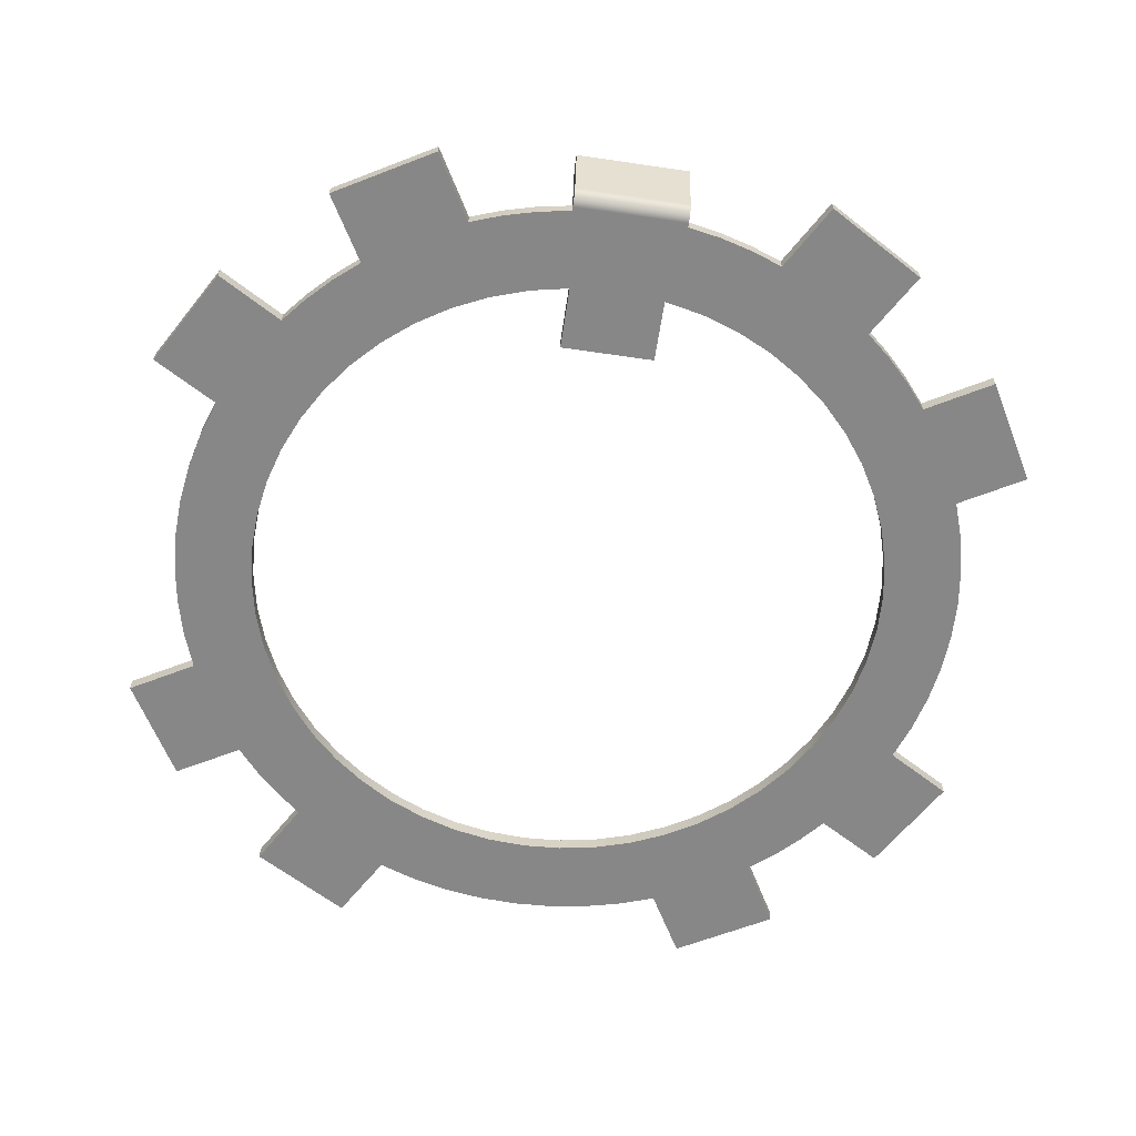
<metadata>
{"format":"obj","ext":"obj","renderer":"f3d","projection":"perspective","resolution":1024,"background":"white","views":[{"elev":-62.3,"azim":171.5,"up":"+Z"}]}
</metadata>
<code>
v -0.3 2.312 0.4206
v 0.3 2.312 0.4206
v 0.3 2.25 0.06611
v -0.3 2.25 0.06611
v 1.335 1.712 0
v 1.535 2.058 0
v 1.535 2.058 0.08
v 1.335 1.712 0.08
v 2.358 -1.015 0
v 2.012 -0.8152 0
v 2.012 -0.8152 0.08
v 2.358 -1.015 0.08
v -0.3 2.25 0.06611
v 0.3 2.25 0.06611
v 0.3 2.235 0.03223
v 0.3 2.207 0.008509
v 0.3 2.171 0
v -0.3 2.171 0
v -0.3 2.207 0.008509
v -0.3 2.235 0.03223
v -2.358 1.015 0
v -2.012 0.8152 0
v -2.012 0.8152 0.08
v -2.358 1.015 0.08
v -2.012 0.8152 0
v -2.081 0.6181 0
v -2.131 0.4153 0
v -2.161 0.2086 0
v -2.171 6.994e-15 0
v -2.161 -0.2086 0
v -2.131 -0.4153 0
v -2.081 -0.6181 0
v -2.012 -0.8152 0
v -2.012 -0.8152 0.08
v -2.081 -0.6181 0.08
v -2.131 -0.4153 0.08
v -2.161 -0.2086 0.08
v -2.171 6.994e-15 0.08
v -2.161 0.2086 0.08
v -2.131 0.4153 0.08
v -2.081 0.6181 0.08
v -2.012 0.8152 0.08
v 1.535 -2.058 0
v 1.335 -1.712 0
v 1.335 -1.712 0.08
v 1.535 -2.058 0.08
v -2.058 1.535 0
v -2.358 1.015 0
v -2.358 1.015 0.08
v -2.058 1.535 0.08
v 0.25 1.732 0
v 0.4554 1.69 0
v 0.6543 1.623 0
v 0.8438 1.533 0
v 1.021 1.421 0
v 1.184 1.289 0
v 1.33 1.138 0
v 1.456 0.9706 0
v 1.562 0.7894 0
v 1.645 0.5969 0
v 1.705 0.3958 0
v 1.74 0.189 0
v 1.75 -0.02049 0
v 1.735 -0.2297 0
v 1.695 -0.4356 0
v 1.631 -0.6353 0
v 1.543 -0.8258 0
v 1.433 -1.004 0
v 1.303 -1.169 0
v 1.153 -1.316 0
v 0.9876 -1.445 0
v 0.8077 -1.552 0
v 0.6161 -1.638 0
v 0.4157 -1.7 0
v 0.2094 -1.737 0
v -3.608e-16 -1.75 0
v -0.2094 -1.737 0
v -0.4157 -1.7 0
v -0.6161 -1.638 0
v -0.8077 -1.552 0
v -0.9876 -1.445 0
v -1.153 -1.316 0
v -1.303 -1.169 0
v -1.433 -1.004 0
v -1.543 -0.8258 0
v -1.631 -0.6353 0
v -1.695 -0.4356 0
v -1.735 -0.2297 0
v -1.75 -0.02049 0
v -1.74 0.189 0
v -1.705 0.3958 0
v -1.645 0.5969 0
v -1.562 0.7894 0
v -1.456 0.9706 0
v -1.33 1.138 0
v -1.184 1.289 0
v -1.021 1.421 0
v -0.8438 1.533 0
v -0.6543 1.623 0
v -0.4554 1.69 0
v -0.25 1.732 0
v -0.25 1.732 0.08
v -0.4554 1.69 0.08
v -0.6543 1.623 0.08
v -0.8438 1.533 0.08
v -1.021 1.421 0.08
v -1.184 1.289 0.08
v -1.33 1.138 0.08
v -1.456 0.9706 0.08
v -1.562 0.7894 0.08
v -1.645 0.5969 0.08
v -1.705 0.3958 0.08
v -1.74 0.189 0.08
v -1.75 -0.02049 0.08
v -1.735 -0.2297 0.08
v -1.695 -0.4356 0.08
v -1.631 -0.6353 0.08
v -1.543 -0.8258 0.08
v -1.433 -1.004 0.08
v -1.303 -1.169 0.08
v -1.153 -1.316 0.08
v -0.9876 -1.445 0.08
v -0.8077 -1.552 0.08
v -0.6161 -1.638 0.08
v -0.4157 -1.7 0.08
v -0.2094 -1.737 0.08
v -3.608e-16 -1.75 0.08
v 0.2094 -1.737 0.08
v 0.4157 -1.7 0.08
v 0.6161 -1.638 0.08
v 0.8077 -1.552 0.08
v 0.9876 -1.445 0.08
v 1.153 -1.316 0.08
v 1.303 -1.169 0.08
v 1.433 -1.004 0.08
v 1.543 -0.8258 0.08
v 1.631 -0.6353 0.08
v 1.695 -0.4356 0.08
v 1.735 -0.2297 0.08
v 1.75 -0.02049 0.08
v 1.74 0.189 0.08
v 1.705 0.3958 0.08
v 1.645 0.5969 0.08
v 1.562 0.7894 0.08
v 1.456 0.9706 0.08
v 1.33 1.138 0.08
v 1.184 1.289 0.08
v 1.021 1.421 0.08
v 0.8438 1.533 0.08
v 0.6543 1.623 0.08
v 0.4554 1.69 0.08
v 0.25 1.732 0.08
v 1.712 1.335 0
v 1.597 1.471 0
v 1.471 1.597 0
v 1.335 1.712 0
v 1.335 1.712 0.08
v 1.471 1.597 0.08
v 1.597 1.471 0.08
v 1.712 1.335 0.08
v 1.535 2.058 0
v 1.015 2.358 0
v 1.015 2.358 0.08
v 1.535 2.058 0.08
v 2.012 -0.8152 0
v 2.081 -0.6181 0
v 2.131 -0.4153 0
v 2.161 -0.2086 0
v 2.171 -1.177e-14 0
v 2.161 0.2086 0
v 2.131 0.4153 0
v 2.081 0.6181 0
v 2.012 0.8152 0
v 2.012 0.8152 0.08
v 2.081 0.6181 0.08
v 2.131 0.4153 0.08
v 2.161 0.2086 0.08
v 2.171 -1.177e-14 0.08
v 2.161 -0.2086 0.08
v 2.131 -0.4153 0.08
v 2.081 -0.6181 0.08
v 2.012 -0.8152 0.08
v 0.8152 -2.012 0
v 1.015 -2.358 0
v 1.015 -2.358 0.08
v 0.8152 -2.012 0.08
v -0.3 2.15 0.08
v -0.4753 2.118 0.08
v -0.6474 2.072 0.08
v -0.8152 2.012 0.08
v -1.015 2.358 0.08
v -1.535 2.058 0.08
v -1.335 1.712 0.08
v -1.471 1.597 0.08
v -1.597 1.471 0.08
v -1.712 1.335 0.08
v -2.058 1.535 0.08
v -2.358 1.015 0.08
v -2.012 0.8152 0.08
v -2.081 0.6181 0.08
v -2.131 0.4153 0.08
v -2.161 0.2086 0.08
v -2.171 6.994e-15 0.08
v -2.161 -0.2086 0.08
v -2.131 -0.4153 0.08
v -2.081 -0.6181 0.08
v -2.012 -0.8152 0.08
v -2.358 -1.015 0.08
v -2.058 -1.535 0.08
v -1.712 -1.335 0.08
v -1.597 -1.471 0.08
v -1.471 -1.597 0.08
v -1.335 -1.712 0.08
v -1.535 -2.058 0.08
v -1.015 -2.358 0.08
v -0.8152 -2.012 0.08
v -0.6181 -2.081 0.08
v -0.4153 -2.131 0.08
v -0.2086 -2.161 0.08
v -2.22e-16 -2.171 0.08
v 0.2086 -2.161 0.08
v 0.4153 -2.131 0.08
v 0.6181 -2.081 0.08
v 0.8152 -2.012 0.08
v 1.015 -2.358 0.08
v 1.535 -2.058 0.08
v 1.335 -1.712 0.08
v 1.471 -1.597 0.08
v 1.597 -1.471 0.08
v 1.712 -1.335 0.08
v 2.058 -1.535 0.08
v 2.358 -1.015 0.08
v 2.012 -0.8152 0.08
v 2.081 -0.6181 0.08
v 2.131 -0.4153 0.08
v 2.161 -0.2086 0.08
v 2.171 -1.177e-14 0.08
v 2.161 0.2086 0.08
v 2.131 0.4153 0.08
v 2.081 0.6181 0.08
v 2.012 0.8152 0.08
v 2.358 1.015 0.08
v 2.058 1.535 0.08
v 1.712 1.335 0.08
v 1.597 1.471 0.08
v 1.471 1.597 0.08
v 1.335 1.712 0.08
v 1.535 2.058 0.08
v 1.015 2.358 0.08
v 0.8152 2.012 0.08
v 0.6474 2.072 0.08
v 0.4753 2.118 0.08
v 0.3 2.15 0.08
v 0.3 2.171 0.08
v -0.3 2.171 0.08
v -0.25 1.732 0.08
v -0.25 1.4 0.08
v 0.25 1.4 0.08
v 0.25 1.732 0.08
v 0.4554 1.69 0.08
v 0.6543 1.623 0.08
v 0.8438 1.533 0.08
v 1.021 1.421 0.08
v 1.184 1.289 0.08
v 1.33 1.138 0.08
v 1.456 0.9706 0.08
v 1.562 0.7894 0.08
v 1.645 0.5969 0.08
v 1.705 0.3958 0.08
v 1.74 0.189 0.08
v 1.75 -0.02049 0.08
v 1.735 -0.2297 0.08
v 1.695 -0.4356 0.08
v 1.631 -0.6353 0.08
v 1.543 -0.8258 0.08
v 1.433 -1.004 0.08
v 1.303 -1.169 0.08
v 1.153 -1.316 0.08
v 0.9876 -1.445 0.08
v 0.8077 -1.552 0.08
v 0.6161 -1.638 0.08
v 0.4157 -1.7 0.08
v 0.2094 -1.737 0.08
v -3.608e-16 -1.75 0.08
v -0.2094 -1.737 0.08
v -0.4157 -1.7 0.08
v -0.6161 -1.638 0.08
v -0.8077 -1.552 0.08
v -0.9876 -1.445 0.08
v -1.153 -1.316 0.08
v -1.303 -1.169 0.08
v -1.433 -1.004 0.08
v -1.543 -0.8258 0.08
v -1.631 -0.6353 0.08
v -1.695 -0.4356 0.08
v -1.735 -0.2297 0.08
v -1.75 -0.02049 0.08
v -1.74 0.189 0.08
v -1.705 0.3958 0.08
v -1.645 0.5969 0.08
v -1.562 0.7894 0.08
v -1.456 0.9706 0.08
v -1.33 1.138 0.08
v -1.184 1.289 0.08
v -1.021 1.421 0.08
v -0.8438 1.533 0.08
v -0.6543 1.623 0.08
v -0.4554 1.69 0.08
v -1.712 1.335 0
v -2.058 1.535 0
v -2.058 1.535 0.08
v -1.712 1.335 0.08
v -1.535 -2.058 0
v -1.015 -2.358 0
v -1.015 -2.358 0.08
v -1.535 -2.058 0.08
v -1.335 -1.712 0
v -1.535 -2.058 0
v -1.535 -2.058 0.08
v -1.335 -1.712 0.08
v -0.3 2.171 0.08
v 0.3 2.171 0.08
v 0.3 2.233 0.4345
v -0.3 2.233 0.4345
v -1.015 2.358 0
v -1.535 2.058 0
v -1.535 2.058 0.08
v -1.015 2.358 0.08
v -0.3 2.15 0.08
v -0.3 2.15 0
v -0.4753 2.118 0
v -0.6474 2.072 0
v -0.8152 2.012 0
v -0.8152 2.012 0.08
v -0.6474 2.072 0.08
v -0.4753 2.118 0.08
v -1.535 2.058 0
v -1.335 1.712 0
v -1.335 1.712 0.08
v -1.535 2.058 0.08
v 1.015 2.358 0
v 0.8152 2.012 0
v 0.8152 2.012 0.08
v 1.015 2.358 0.08
v -0.8152 -2.012 0
v -0.6181 -2.081 0
v -0.4153 -2.131 0
v -0.2086 -2.161 0
v -2.22e-16 -2.171 0
v 0.2086 -2.161 0
v 0.4153 -2.131 0
v 0.6181 -2.081 0
v 0.8152 -2.012 0
v 0.8152 -2.012 0.08
v 0.6181 -2.081 0.08
v 0.4153 -2.131 0.08
v 0.2086 -2.161 0.08
v -2.22e-16 -2.171 0.08
v -0.2086 -2.161 0.08
v -0.4153 -2.131 0.08
v -0.6181 -2.081 0.08
v -0.8152 -2.012 0.08
v 2.058 -1.535 0
v 2.358 -1.015 0
v 2.358 -1.015 0.08
v 2.058 -1.535 0.08
v -1.712 -1.335 0
v -1.597 -1.471 0
v -1.471 -1.597 0
v -1.335 -1.712 0
v -1.335 -1.712 0.08
v -1.471 -1.597 0.08
v -1.597 -1.471 0.08
v -1.712 -1.335 0.08
v 1.712 -1.335 0
v 2.058 -1.535 0
v 2.058 -1.535 0.08
v 1.712 -1.335 0.08
v -2.358 -1.015 0
v -2.058 -1.535 0
v -2.058 -1.535 0.08
v -2.358 -1.015 0.08
v -0.3 2.233 0.4345
v 0.3 2.233 0.4345
v 0.3 2.312 0.4206
v -0.3 2.312 0.4206
v -0.25 1.4 0
v 0.25 1.4 0
v 0.25 1.4 0.08
v -0.25 1.4 0.08
v -1.335 1.712 0
v -1.471 1.597 0
v -1.597 1.471 0
v -1.712 1.335 0
v -1.712 1.335 0.08
v -1.597 1.471 0.08
v -1.471 1.597 0.08
v -1.335 1.712 0.08
v -2.058 -1.535 0
v -1.712 -1.335 0
v -1.712 -1.335 0.08
v -2.058 -1.535 0.08
v 2.012 0.8152 0
v 2.358 1.015 0
v 2.358 1.015 0.08
v 2.012 0.8152 0.08
v 1.335 -1.712 0
v 1.471 -1.597 0
v 1.597 -1.471 0
v 1.712 -1.335 0
v 1.712 -1.335 0.08
v 1.597 -1.471 0.08
v 1.471 -1.597 0.08
v 1.335 -1.712 0.08
v -0.25 1.732 0
v -0.25 1.4 0
v -0.25 1.4 0.08
v -0.25 1.732 0.08
v 2.058 1.535 0
v 1.712 1.335 0
v 1.712 1.335 0.08
v 2.058 1.535 0.08
v 2.358 1.015 0
v 2.058 1.535 0
v 2.058 1.535 0.08
v 2.358 1.015 0.08
v 0.3 2.15 0.08
v 0.3 2.15 0
v 0.3 2.171 0
v 0.3 2.207 0.008509
v 0.3 2.235 0.03223
v 0.3 2.25 0.06611
v 0.3 2.312 0.4206
v 0.3 2.233 0.4345
v 0.3 2.171 0.08
v 1.015 -2.358 0
v 1.535 -2.058 0
v 1.535 -2.058 0.08
v 1.015 -2.358 0.08
v -0.8152 2.012 0
v -1.015 2.358 0
v -1.015 2.358 0.08
v -0.8152 2.012 0.08
v 0.25 1.4 0
v 0.25 1.732 0
v 0.25 1.732 0.08
v 0.25 1.4 0.08
v -1.015 -2.358 0
v -0.8152 -2.012 0
v -0.8152 -2.012 0.08
v -1.015 -2.358 0.08
v -2.012 -0.8152 0
v -2.358 -1.015 0
v -2.358 -1.015 0.08
v -2.012 -0.8152 0.08
v 0.3 2.15 0
v 0.3 2.15 0.08
v 0.4753 2.118 0.08
v 0.6474 2.072 0.08
v 0.8152 2.012 0.08
v 0.8152 2.012 0
v 0.6474 2.072 0
v 0.4753 2.118 0
v -0.3 2.15 0
v -0.3 2.15 0.08
v -0.3 2.171 0.08
v -0.3 2.233 0.4345
v -0.3 2.312 0.4206
v -0.3 2.25 0.06611
v -0.3 2.235 0.03223
v -0.3 2.207 0.008509
v -0.3 2.171 0
v -0.3 2.171 0
v 0.3 2.171 0
v 0.3 2.15 0
v 0.4753 2.118 0
v 0.6474 2.072 0
v 0.8152 2.012 0
v 1.015 2.358 0
v 1.535 2.058 0
v 1.335 1.712 0
v 1.471 1.597 0
v 1.597 1.471 0
v 1.712 1.335 0
v 2.058 1.535 0
v 2.358 1.015 0
v 2.012 0.8152 0
v 2.081 0.6181 0
v 2.131 0.4153 0
v 2.161 0.2086 0
v 2.171 -1.177e-14 0
v 2.161 -0.2086 0
v 2.131 -0.4153 0
v 2.081 -0.6181 0
v 2.012 -0.8152 0
v 2.358 -1.015 0
v 2.058 -1.535 0
v 1.712 -1.335 0
v 1.597 -1.471 0
v 1.471 -1.597 0
v 1.335 -1.712 0
v 1.535 -2.058 0
v 1.015 -2.358 0
v 0.8152 -2.012 0
v 0.6181 -2.081 0
v 0.4153 -2.131 0
v 0.2086 -2.161 0
v -2.22e-16 -2.171 0
v -0.2086 -2.161 0
v -0.4153 -2.131 0
v -0.6181 -2.081 0
v -0.8152 -2.012 0
v -1.015 -2.358 0
v -1.535 -2.058 0
v -1.335 -1.712 0
v -1.471 -1.597 0
v -1.597 -1.471 0
v -1.712 -1.335 0
v -2.058 -1.535 0
v -2.358 -1.015 0
v -2.012 -0.8152 0
v -2.081 -0.6181 0
v -2.131 -0.4153 0
v -2.161 -0.2086 0
v -2.171 6.994e-15 0
v -2.161 0.2086 0
v -2.131 0.4153 0
v -2.081 0.6181 0
v -2.012 0.8152 0
v -2.358 1.015 0
v -2.058 1.535 0
v -1.712 1.335 0
v -1.597 1.471 0
v -1.471 1.597 0
v -1.335 1.712 0
v -1.535 2.058 0
v -1.015 2.358 0
v -0.8152 2.012 0
v -0.6474 2.072 0
v -0.4753 2.118 0
v -0.3 2.15 0
v -0.25 1.4 0
v -0.25 1.732 0
v -0.4554 1.69 0
v -0.6543 1.623 0
v -0.8438 1.533 0
v -1.021 1.421 0
v -1.184 1.289 0
v -1.33 1.138 0
v -1.456 0.9706 0
v -1.562 0.7894 0
v -1.645 0.5969 0
v -1.705 0.3958 0
v -1.74 0.189 0
v -1.75 -0.02049 0
v -1.735 -0.2297 0
v -1.695 -0.4356 0
v -1.631 -0.6353 0
v -1.543 -0.8258 0
v -1.433 -1.004 0
v -1.303 -1.169 0
v -1.153 -1.316 0
v -0.9876 -1.445 0
v -0.8077 -1.552 0
v -0.6161 -1.638 0
v -0.4157 -1.7 0
v -0.2094 -1.737 0
v -3.608e-16 -1.75 0
v 0.2094 -1.737 0
v 0.4157 -1.7 0
v 0.6161 -1.638 0
v 0.8077 -1.552 0
v 0.9876 -1.445 0
v 1.153 -1.316 0
v 1.303 -1.169 0
v 1.433 -1.004 0
v 1.543 -0.8258 0
v 1.631 -0.6353 0
v 1.695 -0.4356 0
v 1.735 -0.2297 0
v 1.75 -0.02049 0
v 1.74 0.189 0
v 1.705 0.3958 0
v 1.645 0.5969 0
v 1.562 0.7894 0
v 1.456 0.9706 0
v 1.33 1.138 0
v 1.184 1.289 0
v 1.021 1.421 0
v 0.8438 1.533 0
v 0.6543 1.623 0
v 0.4554 1.69 0
v 0.25 1.732 0
v 0.25 1.4 0
f 2 3 1
f 1 3 4
f 5 6 8
f 8 6 7
f 9 10 12
f 12 10 11
f 13 14 20
f 20 14 15
f 20 15 19
f 19 15 16
f 19 16 18
f 18 16 17
f 21 22 24
f 24 22 23
f 42 25 41
f 41 25 26
f 41 26 27
f 41 27 40
f 40 27 28
f 40 28 39
f 39 28 29
f 39 29 38
f 38 29 30
f 38 30 37
f 37 30 31
f 37 31 36
f 36 31 32
f 36 32 35
f 35 32 34
f 34 32 33
f 43 44 46
f 46 44 45
f 47 48 50
f 50 48 49
f 152 51 151
f 151 51 52
f 151 52 53
f 151 53 150
f 150 53 54
f 150 54 149
f 149 54 55
f 149 55 148
f 148 55 56
f 148 56 147
f 147 56 57
f 147 57 146
f 146 57 58
f 146 58 145
f 145 58 59
f 145 59 144
f 144 59 60
f 144 60 143
f 143 60 61
f 143 61 142
f 142 61 62
f 142 62 141
f 141 62 63
f 141 63 140
f 140 63 64
f 140 64 139
f 139 64 65
f 139 65 138
f 138 65 66
f 138 66 137
f 137 66 67
f 137 67 136
f 136 67 68
f 136 68 135
f 135 68 69
f 135 69 134
f 134 69 70
f 134 70 133
f 133 70 71
f 133 71 132
f 132 71 72
f 132 72 131
f 131 72 73
f 131 73 130
f 130 73 74
f 130 74 129
f 129 74 75
f 129 75 128
f 128 75 76
f 128 76 127
f 127 76 77
f 127 77 126
f 126 77 78
f 126 78 125
f 125 78 79
f 125 79 124
f 124 79 80
f 124 80 123
f 123 80 81
f 123 81 122
f 122 81 82
f 122 82 121
f 121 82 83
f 121 83 120
f 120 83 84
f 120 84 119
f 119 84 85
f 119 85 118
f 118 85 86
f 118 86 117
f 117 86 87
f 117 87 116
f 116 87 88
f 116 88 115
f 115 88 89
f 115 89 114
f 114 89 90
f 114 90 113
f 113 90 91
f 113 91 112
f 112 91 92
f 112 92 111
f 111 92 93
f 111 93 110
f 110 93 94
f 110 94 109
f 109 94 95
f 109 95 108
f 108 95 96
f 108 96 107
f 107 96 97
f 107 97 106
f 106 97 98
f 106 98 105
f 105 98 99
f 105 99 104
f 104 99 100
f 104 100 103
f 103 100 102
f 102 100 101
f 160 153 159
f 159 153 154
f 159 154 158
f 158 154 155
f 158 155 157
f 157 155 156
f 161 162 164
f 164 162 163
f 182 165 181
f 181 165 166
f 181 166 167
f 181 167 180
f 180 167 168
f 180 168 179
f 179 168 169
f 179 169 178
f 178 169 170
f 178 170 177
f 177 170 171
f 177 171 176
f 176 171 172
f 176 172 175
f 175 172 174
f 174 172 173
f 183 184 186
f 186 184 185
f 188 256 187
f 187 256 259
f 187 259 253
f 253 259 252
f 252 259 260
f 252 260 251
f 251 260 261
f 251 261 250
f 250 261 262
f 250 262 247
f 247 262 263
f 247 263 264
f 256 188 308
f 308 188 189
f 308 189 307
f 307 189 190
f 307 190 306
f 306 190 193
f 306 193 305
f 305 193 304
f 304 193 194
f 304 194 195
f 191 192 190
f 190 192 193
f 304 195 303
f 303 195 196
f 303 196 302
f 302 196 301
f 301 196 199
f 301 199 300
f 300 199 200
f 300 200 299
f 299 200 201
f 299 201 298
f 298 201 202
f 298 202 297
f 297 202 203
f 297 203 204
f 197 198 196
f 196 198 199
f 297 204 296
f 296 204 205
f 296 205 295
f 295 205 206
f 295 206 294
f 294 206 207
f 294 207 293
f 293 207 210
f 293 210 292
f 292 210 291
f 291 210 211
f 291 211 212
f 207 208 210
f 210 208 209
f 291 212 290
f 290 212 213
f 290 213 289
f 289 213 288
f 288 213 216
f 288 216 287
f 287 216 217
f 287 217 286
f 286 217 218
f 286 218 285
f 285 218 219
f 285 219 284
f 284 219 220
f 284 220 221
f 213 214 216
f 216 214 215
f 284 221 283
f 283 221 222
f 283 222 282
f 282 222 223
f 282 223 281
f 281 223 224
f 281 224 280
f 280 224 227
f 280 227 279
f 279 227 278
f 278 227 228
f 278 228 277
f 277 228 229
f 277 229 230
f 225 226 224
f 224 226 227
f 231 232 230
f 230 232 233
f 230 233 275
f 275 233 274
f 274 233 234
f 274 234 273
f 273 234 235
f 273 235 272
f 272 235 236
f 272 236 271
f 271 236 237
f 271 237 238
f 271 238 270
f 270 238 239
f 270 239 269
f 269 239 240
f 269 240 268
f 268 240 241
f 268 241 267
f 267 241 244
f 267 244 266
f 266 244 265
f 265 244 245
f 265 245 264
f 264 245 246
f 264 246 247
f 241 242 244
f 244 242 243
f 247 248 250
f 250 248 249
f 254 255 253
f 253 255 187
f 257 258 256
f 256 258 259
f 275 276 230
f 230 276 277
f 309 310 312
f 312 310 311
f 313 314 316
f 316 314 315
f 317 318 320
f 320 318 319
f 322 323 321
f 321 323 324
f 325 326 328
f 328 326 327
f 329 330 336
f 336 330 331
f 336 331 335
f 335 331 332
f 335 332 334
f 334 332 333
f 337 338 340
f 340 338 339
f 341 342 344
f 344 342 343
f 362 345 361
f 361 345 346
f 361 346 347
f 361 347 360
f 360 347 348
f 360 348 359
f 359 348 349
f 359 349 358
f 358 349 350
f 358 350 357
f 357 350 351
f 357 351 356
f 356 351 352
f 356 352 355
f 355 352 354
f 354 352 353
f 363 364 366
f 366 364 365
f 374 367 373
f 373 367 368
f 373 368 372
f 372 368 369
f 372 369 371
f 371 369 370
f 375 376 378
f 378 376 377
f 379 380 382
f 382 380 381
f 384 385 383
f 383 385 386
f 387 388 390
f 390 388 389
f 398 391 397
f 397 391 392
f 397 392 396
f 396 392 393
f 396 393 395
f 395 393 394
f 399 400 402
f 402 400 401
f 403 404 406
f 406 404 405
f 414 407 413
f 413 407 408
f 413 408 412
f 412 408 409
f 412 409 411
f 411 409 410
f 415 416 418
f 418 416 417
f 419 420 422
f 422 420 421
f 423 424 426
f 426 424 425
f 427 428 435
f 435 428 429
f 435 429 430
f 430 431 435
f 435 431 432
f 435 432 434
f 434 432 433
f 436 437 439
f 439 437 438
f 440 441 443
f 443 441 442
f 444 445 447
f 447 445 446
f 448 449 451
f 451 449 450
f 452 453 455
f 455 453 454
f 456 457 463
f 463 457 458
f 463 458 462
f 462 458 459
f 462 459 461
f 461 459 460
f 464 465 472
f 472 465 466
f 472 466 471
f 471 466 470
f 470 466 469
f 469 466 467
f 469 467 468
f 473 474 541
f 541 474 475
f 541 475 543
f 543 475 593
f 543 593 542
f 542 593 594
f 475 476 593
f 593 476 592
f 592 476 477
f 592 477 591
f 591 477 478
f 591 478 590
f 590 478 481
f 590 481 589
f 589 481 588
f 588 481 482
f 588 482 483
f 479 480 478
f 478 480 481
f 588 483 587
f 587 483 484
f 587 484 586
f 586 484 585
f 585 484 487
f 585 487 584
f 584 487 488
f 584 488 583
f 583 488 489
f 583 489 582
f 582 489 490
f 582 490 581
f 581 490 491
f 581 491 492
f 485 486 484
f 484 486 487
f 581 492 580
f 580 492 493
f 580 493 579
f 579 493 494
f 579 494 578
f 578 494 495
f 578 495 577
f 577 495 498
f 577 498 576
f 576 498 575
f 575 498 499
f 575 499 500
f 495 496 498
f 498 496 497
f 575 500 574
f 574 500 501
f 574 501 573
f 573 501 572
f 572 501 504
f 572 504 571
f 571 504 505
f 571 505 570
f 570 505 506
f 570 506 569
f 569 506 507
f 569 507 568
f 568 507 508
f 568 508 509
f 501 502 504
f 504 502 503
f 568 509 567
f 567 509 510
f 567 510 566
f 566 510 511
f 566 511 565
f 565 511 512
f 565 512 564
f 564 512 515
f 564 515 563
f 563 515 562
f 562 515 516
f 562 516 561
f 561 516 517
f 561 517 518
f 513 514 512
f 512 514 515
f 519 520 518
f 518 520 521
f 518 521 559
f 559 521 558
f 558 521 522
f 558 522 557
f 557 522 523
f 557 523 556
f 556 523 524
f 556 524 555
f 555 524 525
f 555 525 526
f 555 526 554
f 554 526 527
f 554 527 553
f 553 527 528
f 553 528 552
f 552 528 529
f 552 529 551
f 551 529 532
f 551 532 550
f 550 532 549
f 549 532 533
f 549 533 548
f 548 533 534
f 548 534 535
f 529 530 532
f 532 530 531
f 536 538 535
f 535 538 546
f 535 546 547
f 536 537 538
f 546 538 545
f 545 538 539
f 545 539 544
f 544 539 540
f 544 540 543
f 543 540 541
f 547 548 535
f 559 560 518
f 518 560 561

</code>
